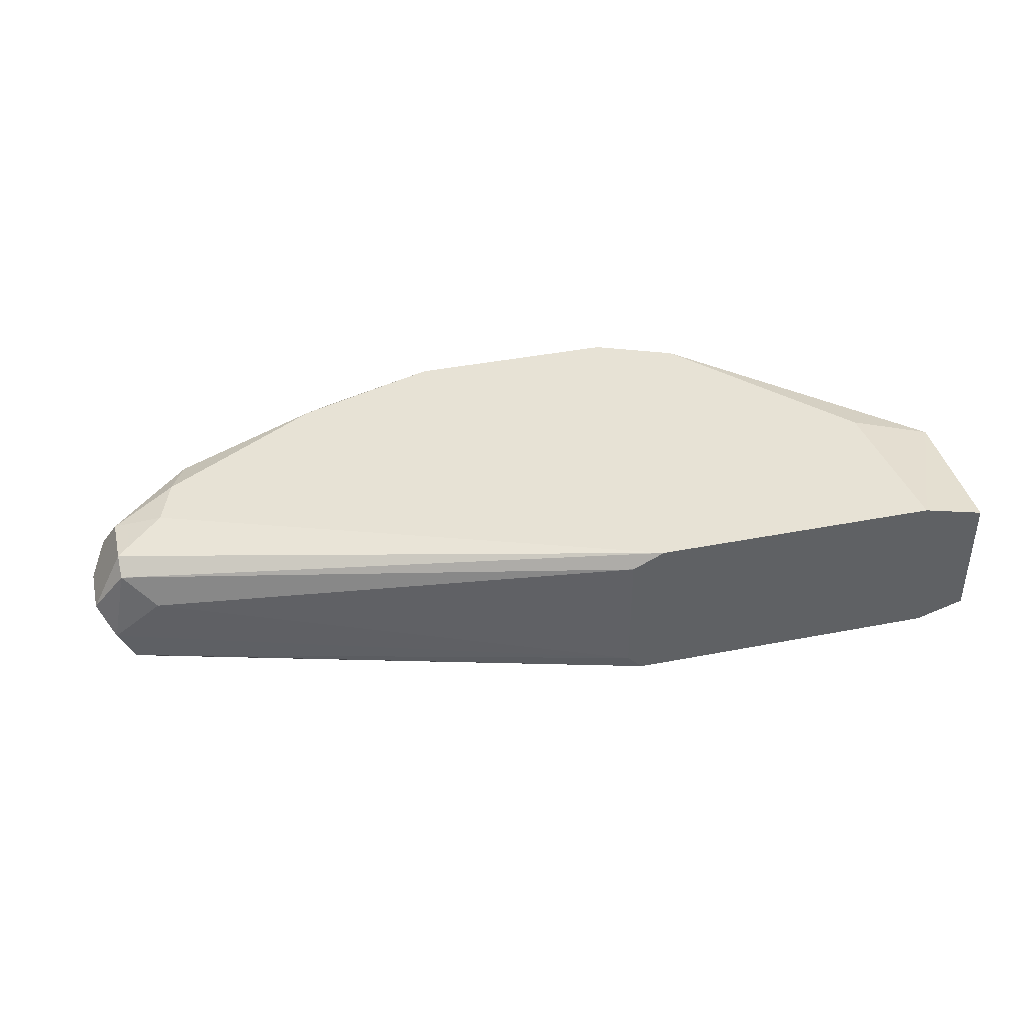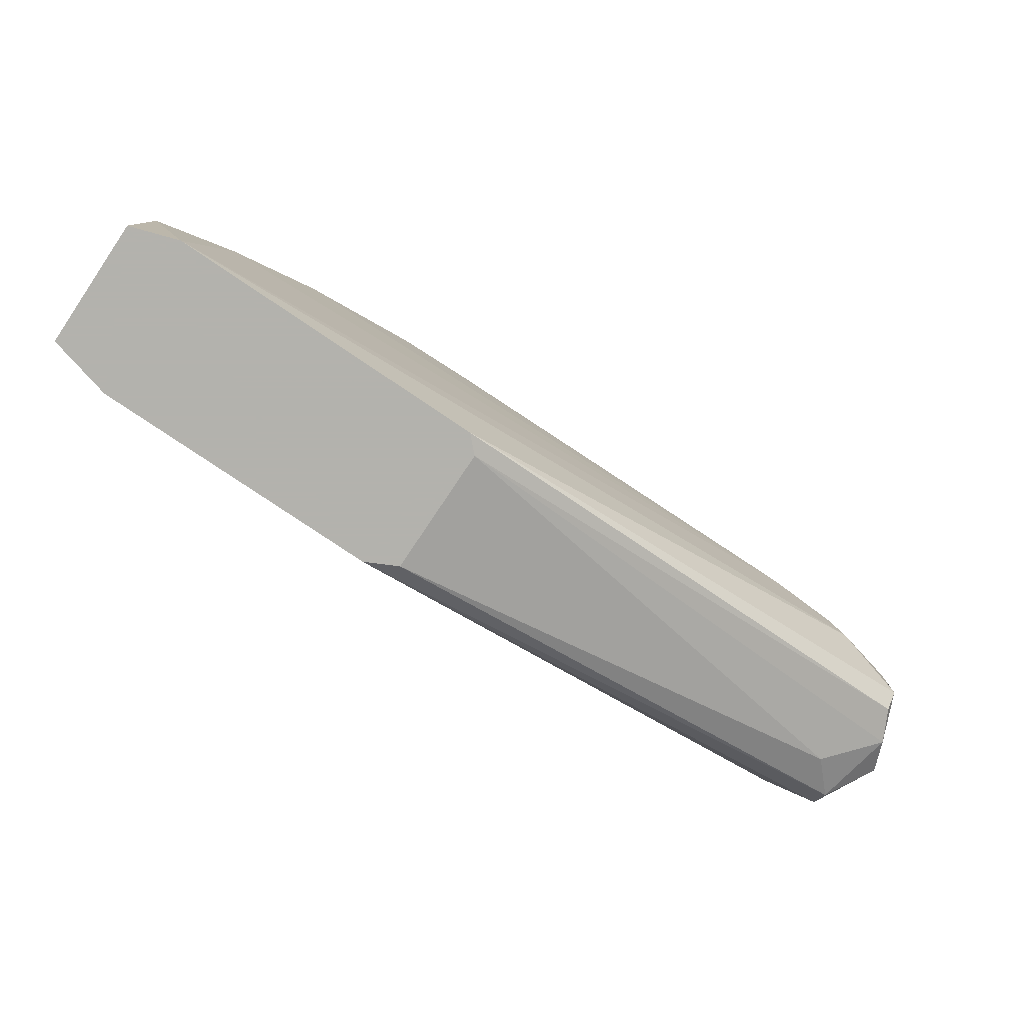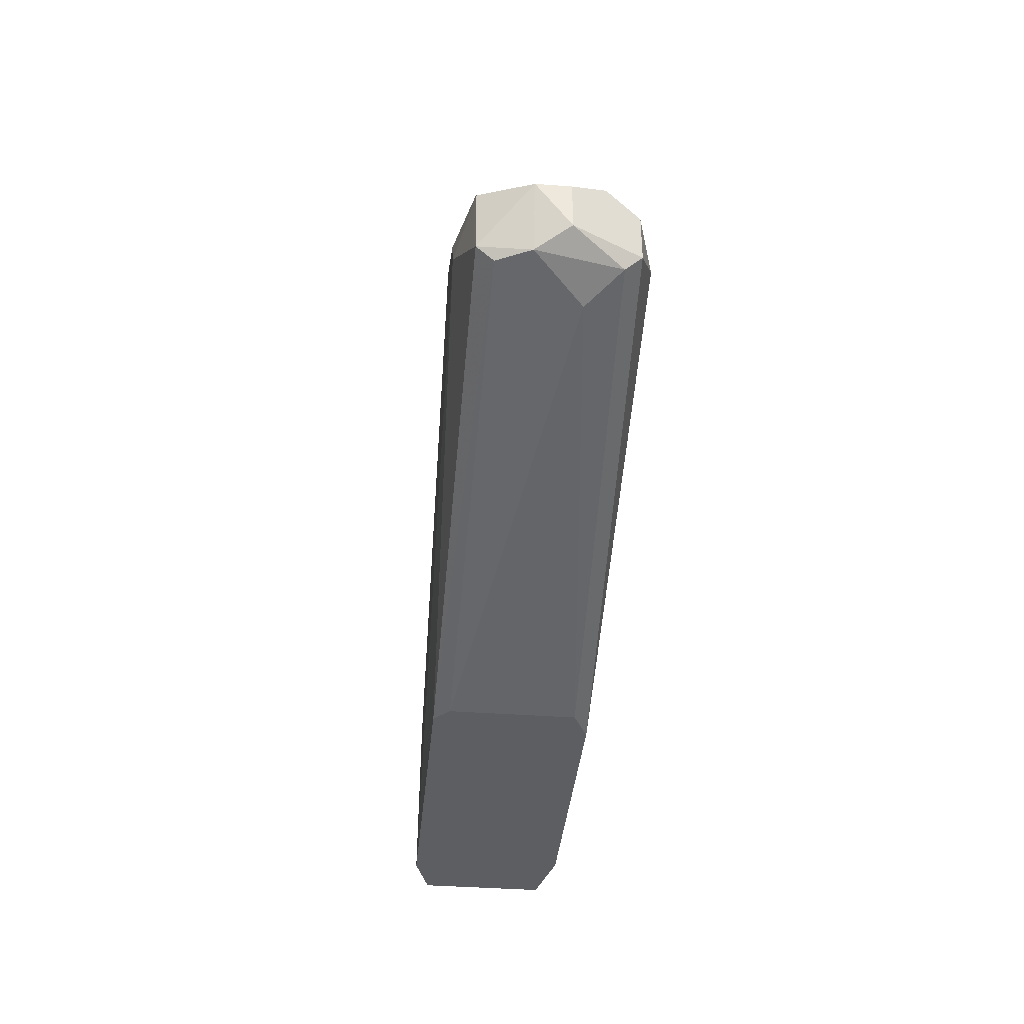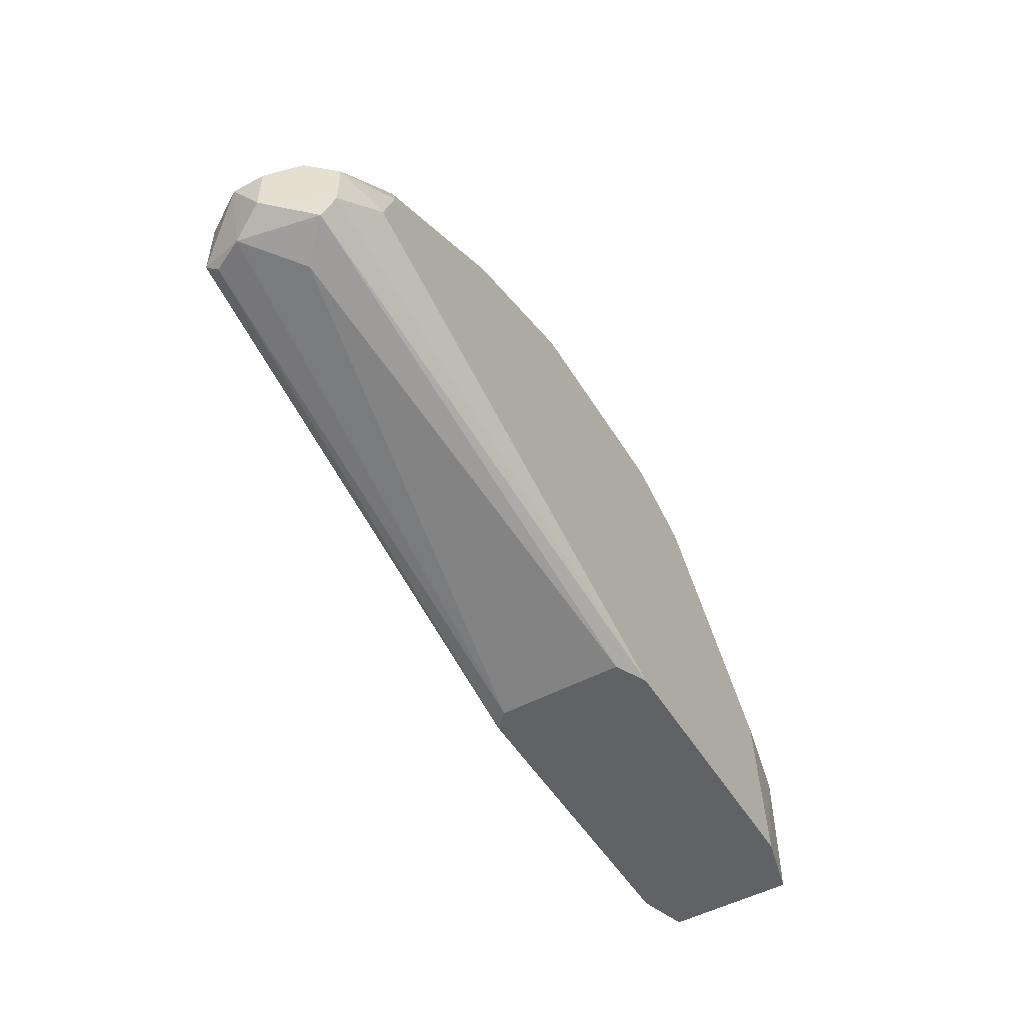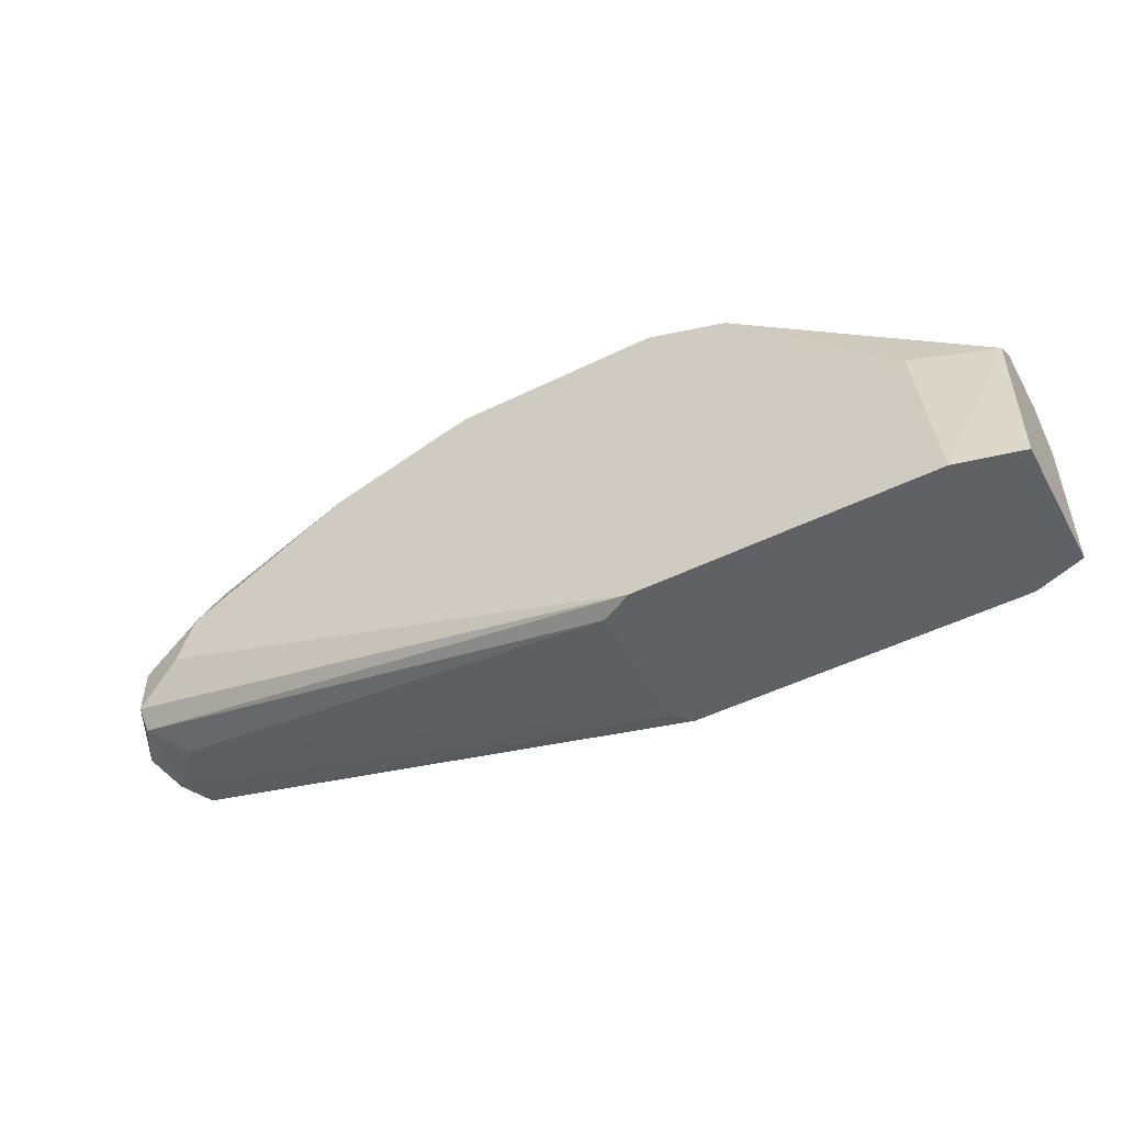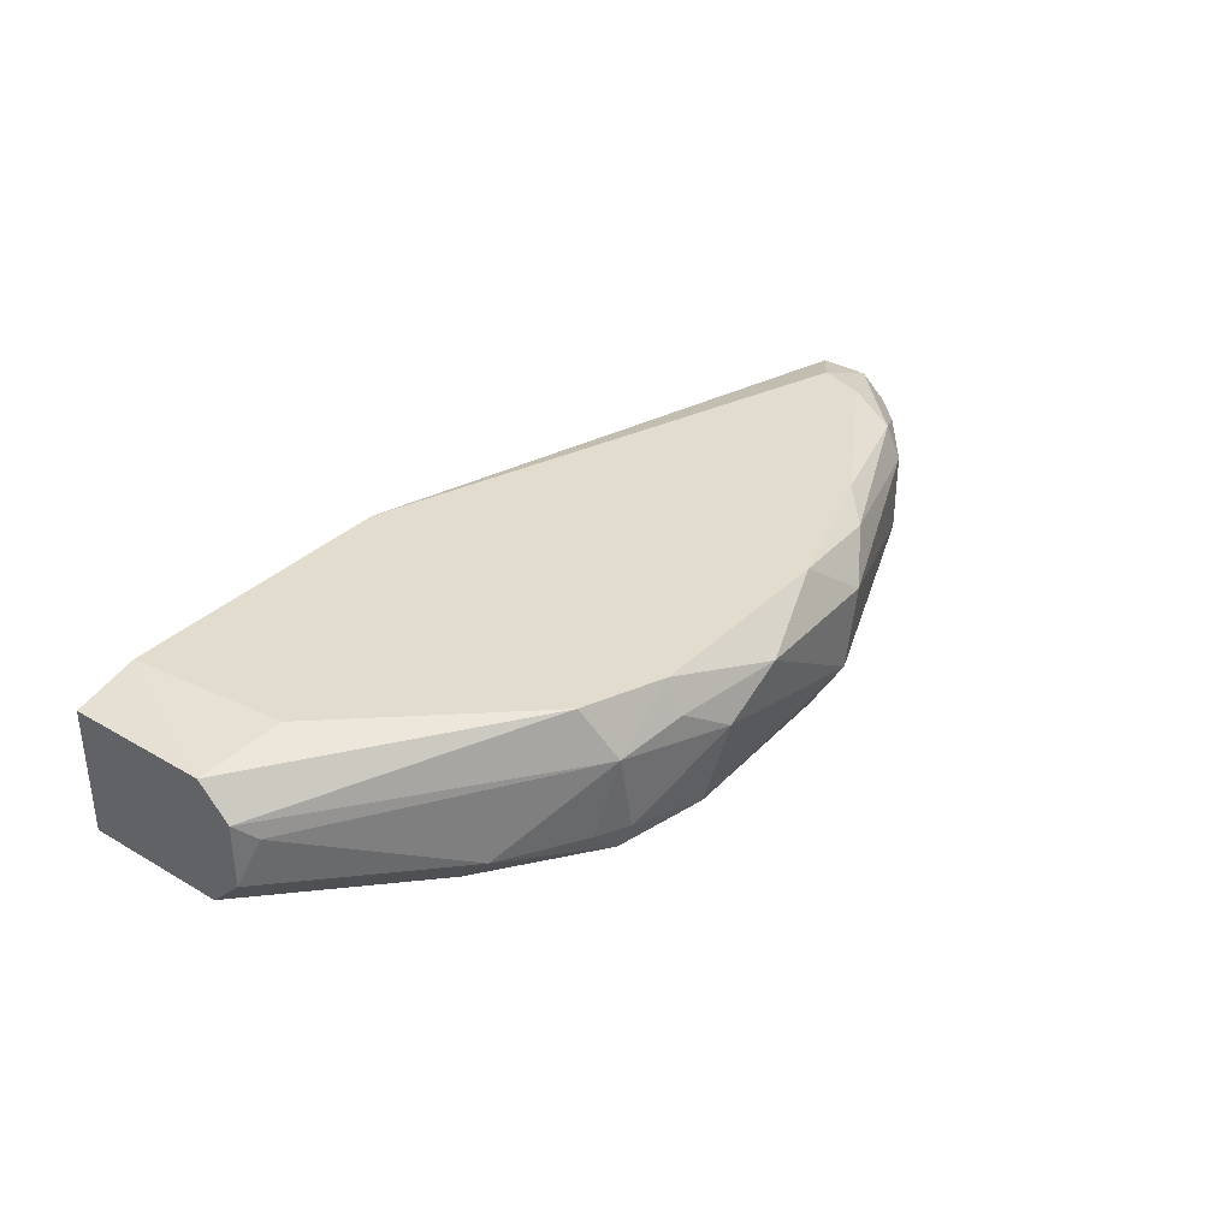
<metadata>
{"format":"obj","ext":"obj","renderer":"f3d","projection":"perspective","resolution":1024,"background":"white","views":[{"elev":40.3,"azim":-13.5,"up":"+Z"},{"elev":-79.4,"azim":146.1,"up":"+Y"},{"elev":-38.3,"azim":-95.4,"up":"+Y"},{"elev":-50.6,"azim":-59.6,"up":"+Y"},{"elev":-50.3,"azim":28.3,"up":"+Y"},{"elev":34.6,"azim":128.1,"up":"+Z"}]}
</metadata>
<code>
v -0.09461 0.005602 -0.002224
v -0.07139 0.01721 -0.000175
v -0.06934 0.01653 0.00119
v -0.05568 0.000136 -0.00359
v -0.07071 0.000136 0.002558
v -0.07071 0.01584 -0.004273
v -0.09119 0.009696 0.002558
v -0.05568 0.006284 0.001875
v -0.09051 0.009696 -0.004957
v -0.07139 0.000136 -0.004273
v -0.07822 0.01584 0.002558
v -0.06251 0.01175 -0.004273
v -0.08026 0.01653 -0.002907
v -0.05841 0.000136 0.002558
v -0.09051 0.01243 0.000507
v -0.09392 0.006284 0.001875
v -0.05568 0.007651 -0.002224
v -0.06593 0.01448 0.002558
v -0.05773 0.000136 -0.004273
v -0.09392 0.006284 -0.004273
v -0.06593 0.01516 -0.002907
v -0.09324 0.009696 -0.004273
v -0.0953 0.008333 -0.000859
v -0.08095 0.01653 0.000507
v -0.09256 0.004918 -0.000175
v -0.05568 0.000136 0.001875
v -0.08573 0.01379 -0.004273
v -0.05568 0.006284 -0.00359
v -0.09051 0.01243 -0.002907
v -0.05637 0.008333 -0.000175
v -0.08778 0.01106 -0.004957
v -0.06661 0.01584 0.000507
v -0.07208 0.000136 0.001875
v -0.09051 0.01175 0.001875
v -0.09119 0.008333 -0.004957
v -0.06251 0.01311 -0.002907
v -0.0789 0.01584 -0.004273
v -0.09188 0.007651 0.002558
v -0.07412 0.01721 0.00119
v -0.07071 0.01653 -0.00359
v -0.0591 0.006968 0.002558
v -0.09461 0.009014 0.000507
v -0.09392 0.005602 0.00119
v -0.07208 0.000136 -0.00359
v -0.0591 0.006968 -0.004273
v -0.06934 0.01584 0.002558
v -0.06729 0.01516 -0.004273
v -0.09392 0.005602 -0.00359
v -0.083 0.01516 0.001875
v -0.0953 0.008333 -0.002224
v -0.05568 0.007651 0.000507
v -0.08436 0.01379 0.002558
v -0.09392 0.008333 0.001875
v -0.0953 0.006284 -0.000859
v -0.06729 0.01584 -0.002907
v -0.08914 0.01243 -0.004273
v -0.09324 0.01038 0.000507
v -0.09392 0.009014 -0.004273
f 50 22 58
f 4 5 10
f 7 5 11
f 5 4 14
f 11 5 14
f 8 4 17
f 11 14 18
f 4 10 19
f 4 8 26
f 14 4 26
f 8 14 26
f 17 4 28
f 12 17 28
f 4 19 28
f 24 13 29
f 15 24 29
f 13 27 29
f 2 3 32
f 10 5 33
f 19 10 35
f 10 20 35
f 9 31 35
f 31 19 35
f 17 12 36
f 30 17 36
f 21 32 36
f 32 30 36
f 27 13 37
f 6 31 37
f 31 27 37
f 5 7 38
f 16 5 38
f 3 2 39
f 2 13 39
f 24 11 39
f 13 24 39
f 13 2 40
f 6 37 40
f 37 13 40
f 14 8 41
f 8 18 41
f 18 14 41
f 5 16 43
f 1 25 43
f 33 5 43
f 25 33 43
f 25 1 44
f 10 33 44
f 33 25 44
f 12 28 45
f 28 19 45
f 31 12 45
f 19 31 45
f 11 18 46
f 32 3 46
f 18 32 46
f 3 39 46
f 39 11 46
f 31 6 47
f 12 31 47
f 36 12 47
f 21 36 47
f 6 40 47
f 1 20 48
f 20 10 48
f 44 1 48
f 10 44 48
f 11 24 49
f 24 15 49
f 15 34 49
f 20 1 50
f 29 22 50
f 8 17 51
f 18 8 51
f 17 30 51
f 32 18 51
f 30 32 51
f 7 11 52
f 34 7 52
f 11 49 52
f 49 34 52
f 23 16 53
f 7 34 53
f 38 7 53
f 16 38 53
f 42 23 53
f 16 23 54
f 43 16 54
f 1 43 54
f 50 1 54
f 23 50 54
f 2 32 55
f 32 21 55
f 40 2 55
f 21 47 55
f 47 40 55
f 9 22 56
f 22 29 56
f 29 27 56
f 31 9 56
f 27 31 56
f 15 29 57
f 34 15 57
f 23 42 57
f 50 23 57
f 29 50 57
f 53 34 57
f 42 53 57
f 22 9 58
f 35 20 58
f 9 35 58
f 20 50 58

</code>
